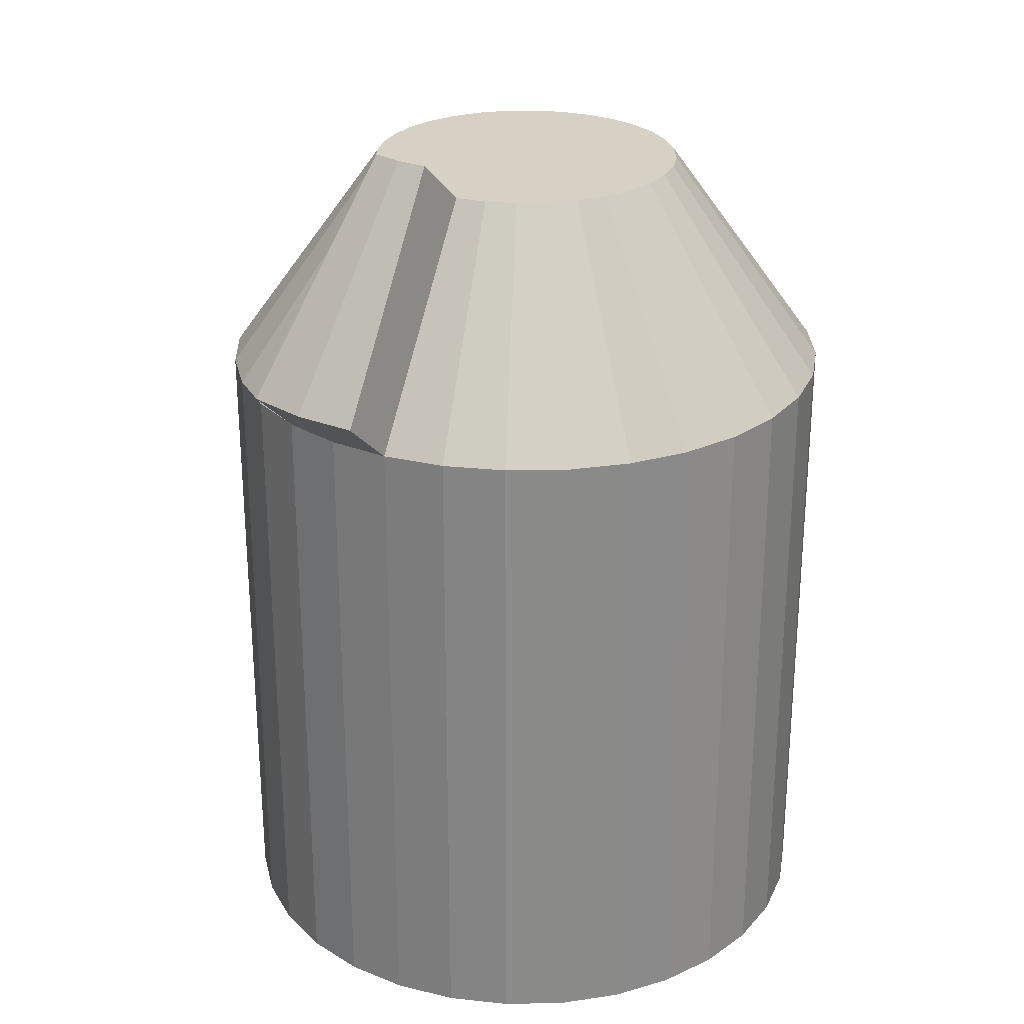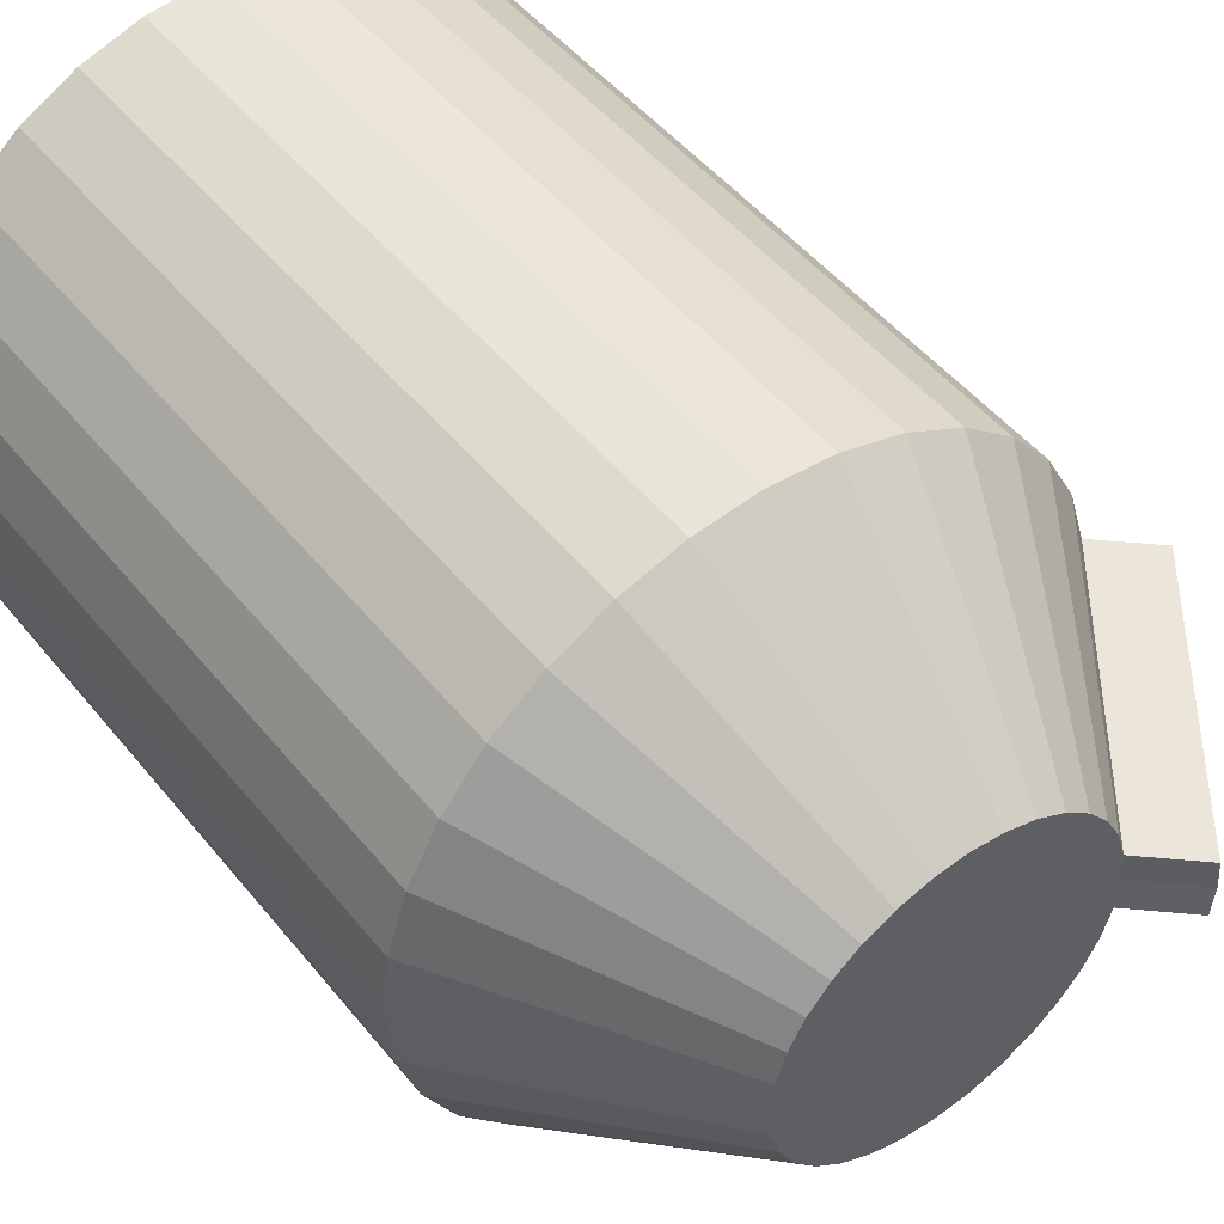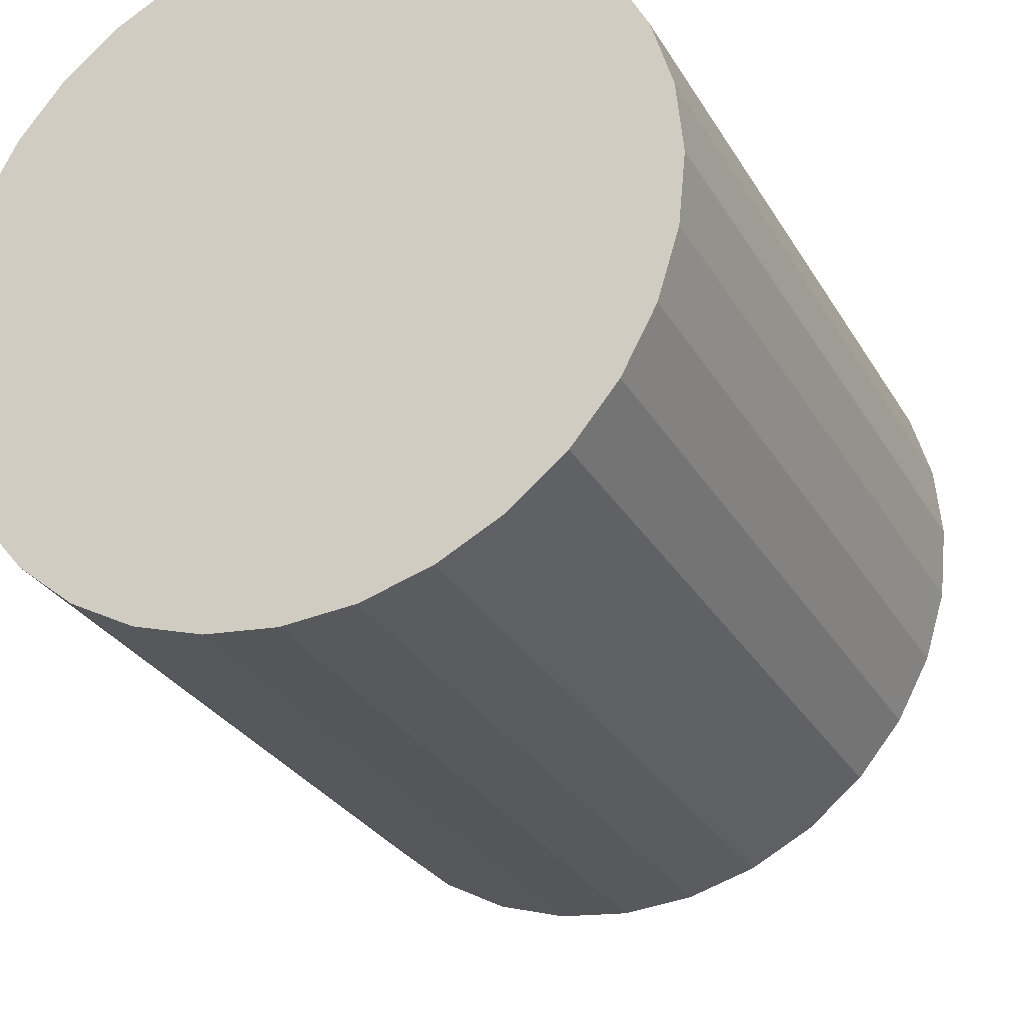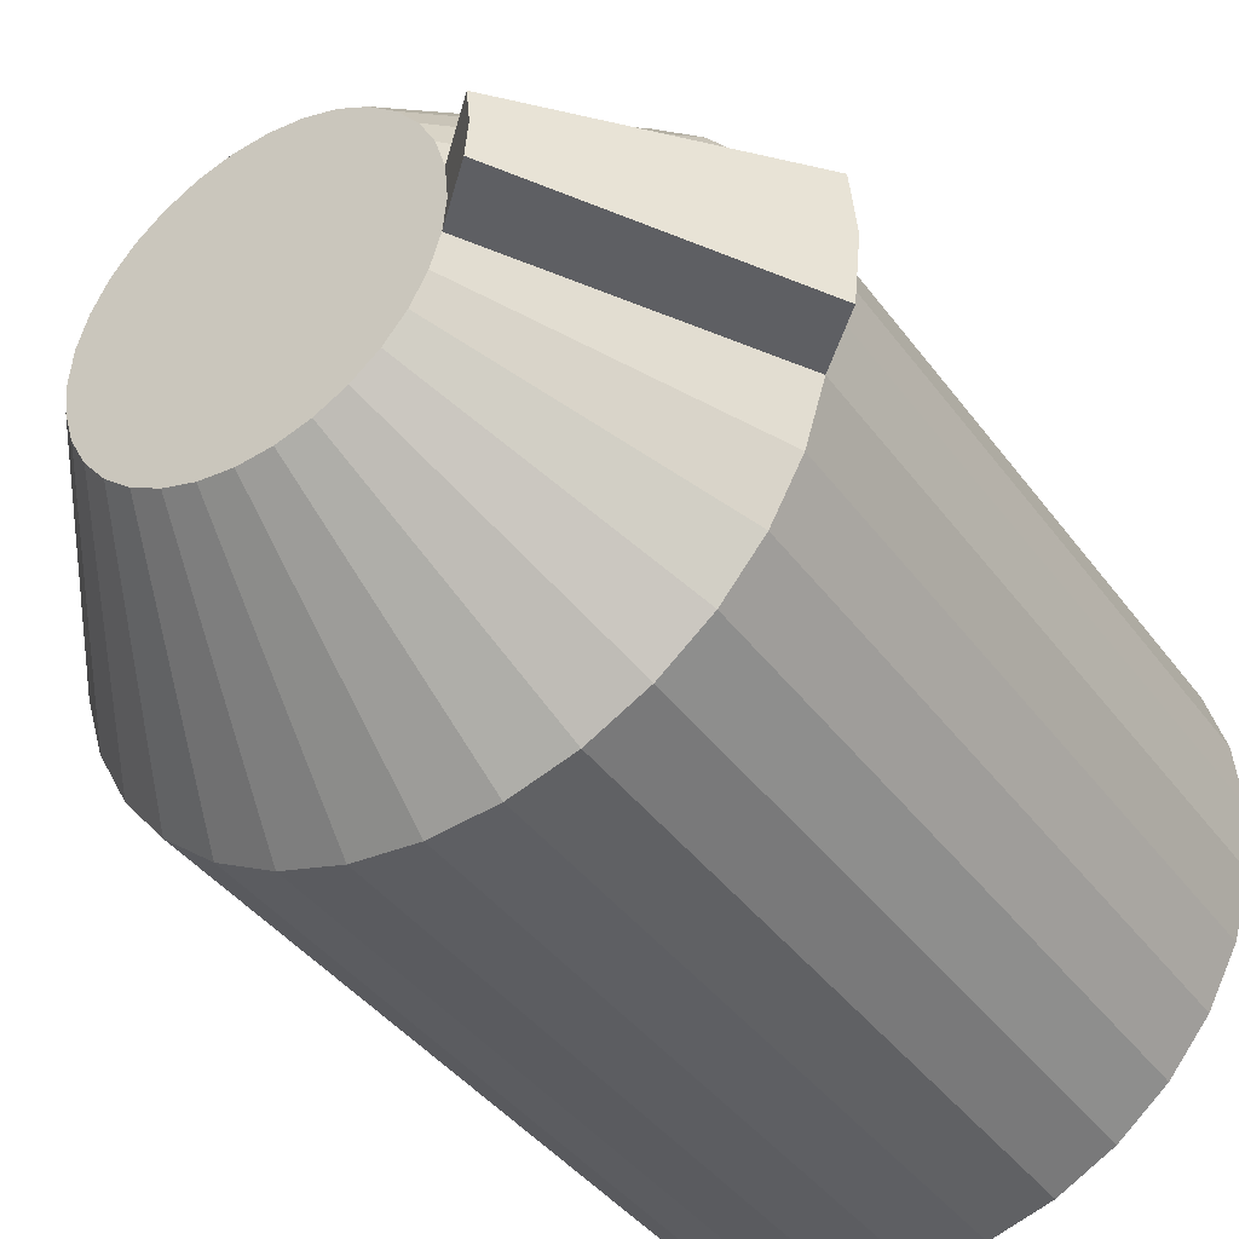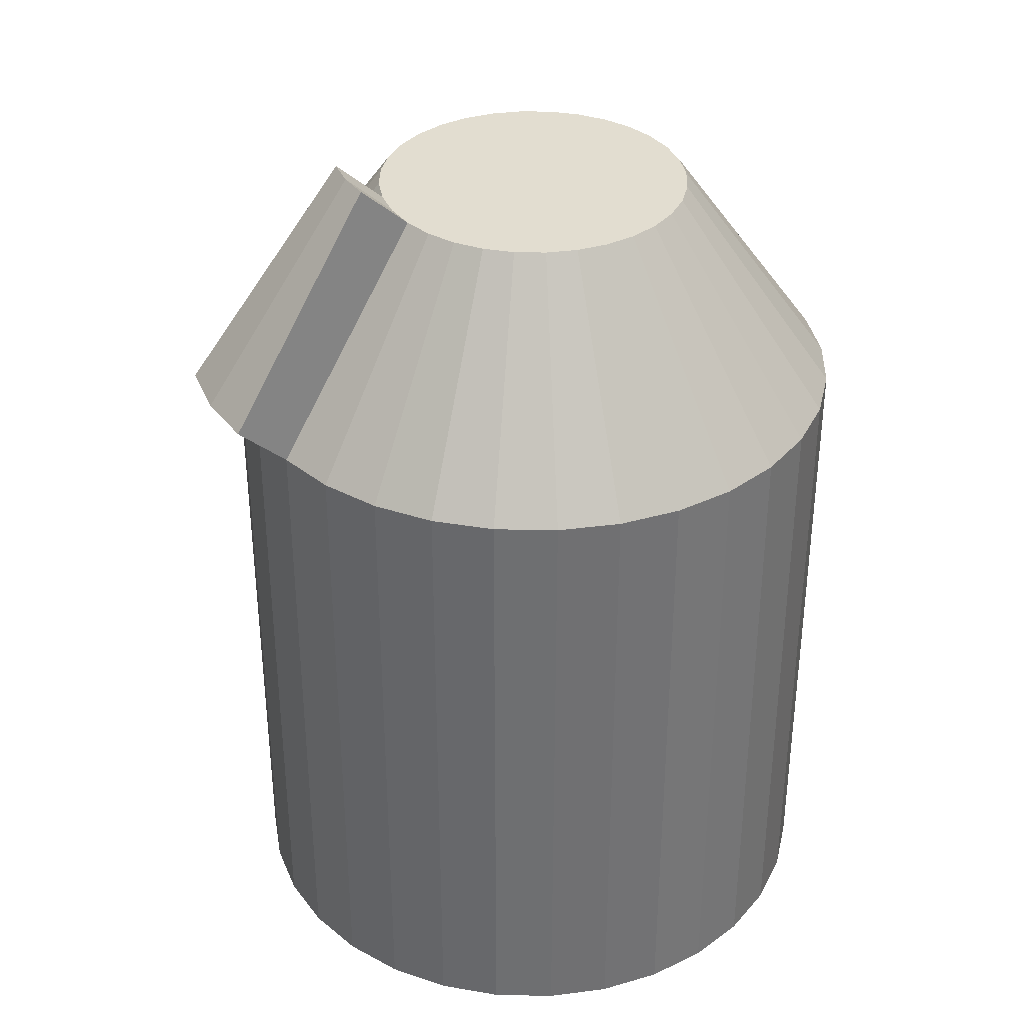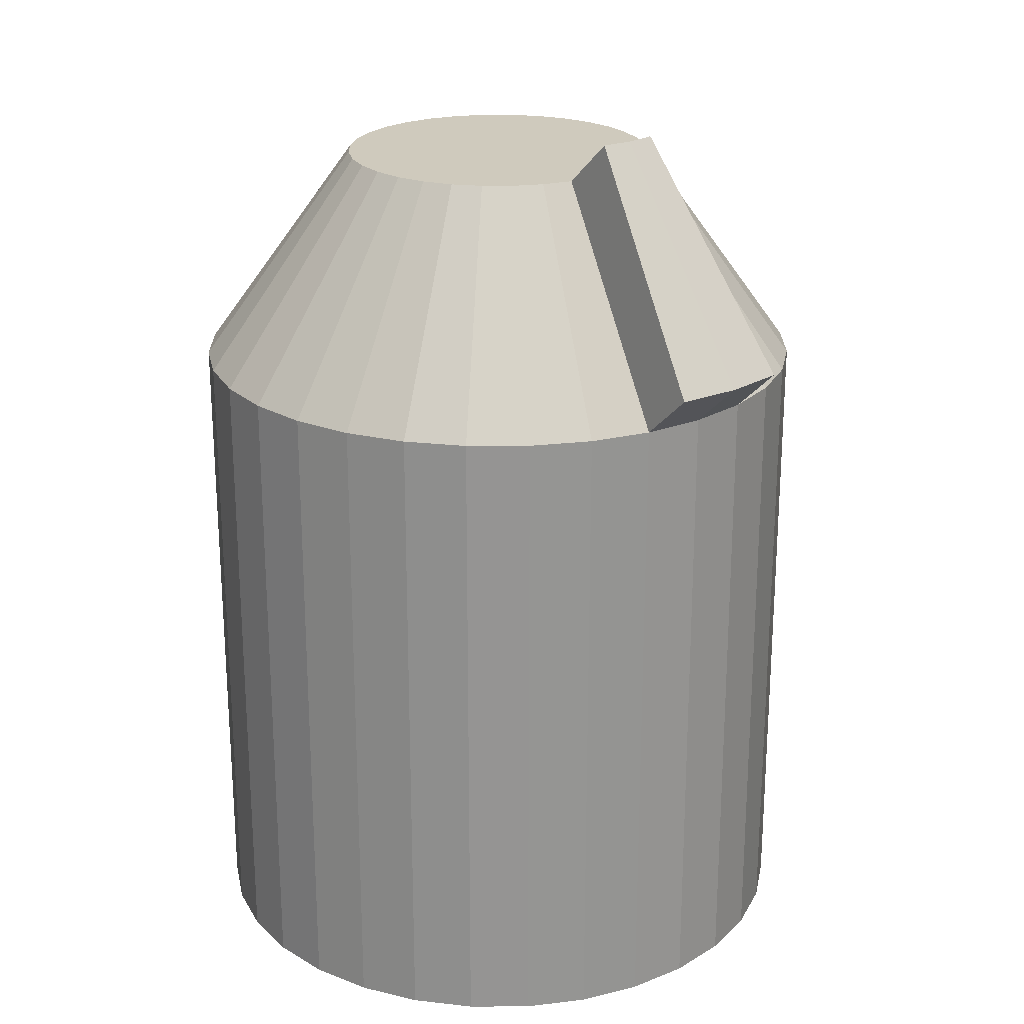
<metadata>
{"format":"obj","ext":"obj","renderer":"f3d","projection":"perspective","resolution":1024,"background":"white","views":[{"elev":26.8,"azim":-52.4,"up":"+Y"},{"elev":49.0,"azim":142.8,"up":"+Z"},{"elev":-27.7,"azim":24.1,"up":"+Z"},{"elev":-40.5,"azim":-147.2,"up":"+Z"},{"elev":35.4,"azim":-26.6,"up":"+Y"},{"elev":22.9,"azim":-129.7,"up":"+Y"}]}
</metadata>
<code>
o Cylinder
v 0 0.001512 -0.2933
v 0 0.6064 -0.2933
v 0.05721 0.001512 -0.2876
v 0.05721 0.6064 -0.2876
v 0.1122 0.001512 -0.2709
v 0.1122 0.6064 -0.2709
v 0.1629 0.001512 -0.2438
v 0.1629 0.6064 -0.2438
v 0.2074 0.001512 -0.2074
v 0.2074 0.6064 -0.2074
v 0.2438 0.001512 -0.1629
v 0.2438 0.6064 -0.1629
v 0.2709 0.001512 -0.1122
v 0.2709 0.6064 -0.1122
v 0.2876 0.001512 -0.05721
v 0.2876 0.6064 -0.05721
v 0.2933 0.001512 0
v 0.2933 0.6064 0
v 0.2876 0.001512 0.05721
v 0.2876 0.6064 0.05721
v 0.2709 0.001512 0.1122
v 0.2709 0.6064 0.1122
v 0.2438 0.001512 0.1629
v 0.2438 0.6064 0.1629
v 0.2074 0.001512 0.2074
v 0.2074 0.6064 0.2074
v 0.1629 0.001512 0.2438
v 0.1629 0.6064 0.2438
v 0.1122 0.001512 0.2709
v 0.1122 0.6064 0.2709
v 0.05721 0.001512 0.2876
v 0.05721 0.6064 0.2876
v 0 0.001512 0.2933
v 0 0.6064 0.2933
v -0.05721 0.001512 0.2876
v -0.05721 0.6064 0.2876
v -0.1122 0.001512 0.2709
v -0.1122 0.6064 0.2709
v -0.1629 0.001512 0.2438
v -0.1629 0.6064 0.2438
v -0.2074 0.001512 0.2074
v -0.2074 0.6064 0.2074
v -0.2438 0.001512 0.1629
v -0.2438 0.6064 0.1629
v -0.2709 0.001512 0.1122
v -0.2709 0.6064 0.1122
v -0.2876 0.001512 0.05721
v -0.2876 0.6064 0.05721
v -0.2933 0.001512 0
v -0.2933 0.6064 0
v -0.2876 0.001512 -0.05721
v -0.2876 0.6064 -0.05721
v -0.2709 0.001512 -0.1122
v -0.2709 0.6064 -0.1122
v -0.2438 0.001512 -0.1629
v -0.2438 0.6064 -0.1629
v -0.2074 0.001512 -0.2074
v -0.2074 0.6064 -0.2074
v -0.1629 0.001512 -0.2438
v -0.1629 0.6064 -0.2438
v -0.1122 0.001512 -0.2709
v -0.1122 0.6064 -0.2709
v -0.05721 0.001512 -0.2876
v -0.05721 0.6064 -0.2876
v 0 0.808 -0.1466
v 0.02861 0.808 -0.1438
v 0.05611 0.808 -0.1355
v 0.08146 0.808 -0.1219
v 0.1037 0.808 -0.1037
v 0.1219 0.808 -0.08146
v 0.1355 0.808 -0.05611
v 0.1438 0.808 -0.02861
v 0.1466 0.808 0
v 0.1438 0.808 0.02861
v 0.1355 0.808 0.05611
v 0.1219 0.808 0.08146
v 0.1037 0.808 0.1037
v 0.08146 0.808 0.1219
v 0.05611 0.808 0.1355
v 0.02861 0.808 0.1438
v 0 0.808 0.1466
v -0.02861 0.808 0.1438
v -0.05611 0.808 0.1355
v -0.08146 0.808 0.1219
v -0.1037 0.808 0.1037
v -0.1219 0.808 0.08146
v -0.1355 0.808 0.05611
v -0.1438 0.808 0.02861
v -0.1466 0.808 0
v -0.1438 0.808 -0.02861
v -0.1355 0.808 -0.05611
v -0.1219 0.808 -0.08146
v -0.1037 0.808 -0.1037
v -0.08146 0.808 -0.1219
v -0.05611 0.808 -0.1355
v -0.02861 0.808 -0.1438
v -0.3326 0.6484 0.05721
v -0.3382 0.6484 0
v -0.3326 0.6484 -0.05721
v -0.1888 0.85 0.02861
v -0.1916 0.85 0
v -0.1888 0.85 -0.02861
f 1 2 4 3
f 3 4 6 5
f 5 6 8 7
f 7 8 10 9
f 9 10 12 11
f 11 12 14 13
f 13 14 16 15
f 15 16 18 17
f 17 18 20 19
f 19 20 22 21
f 21 22 24 23
f 23 24 26 25
f 25 26 28 27
f 27 28 30 29
f 29 30 32 31
f 31 32 34 33
f 33 34 36 35
f 35 36 38 37
f 37 38 40 39
f 39 40 42 41
f 41 42 44 43
f 43 44 46 45
f 45 46 48 47
f 47 48 50 49
f 49 50 52 51
f 51 52 54 53
f 53 54 56 55
f 55 56 58 57
f 57 58 60 59
f 59 60 62 61
f 6 4 66 67
f 61 62 64 63
f 63 64 2 1
f 1 3 5 7 9 11 13 15 17 19 21 23 25 27 29 31 33 35 37 39 41 43 45 47 49 51 53 55 57 59 61 63
f 66 65 96 95 94 93 92 91 90 89 88 87 86 85 84 83 82 81 80 79 78 77 76 75 74 73 72 71 70 69 68 67
f 24 22 75 76
f 42 40 84 85
f 60 58 93 94
f 16 14 71 72
f 34 32 80 81
f 88 89 101 100
f 8 6 67 68
f 26 24 76 77
f 44 42 85 86
f 62 60 94 95
f 18 16 72 73
f 36 34 81 82
f 54 52 90 91
f 10 8 68 69
f 28 26 77 78
f 46 44 86 87
f 64 62 95 96
f 20 18 73 74
f 38 36 82 83
f 56 54 91 92
f 12 10 69 70
f 30 28 78 79
f 48 46 87 88
f 4 2 65 66
f 2 64 96 65
f 22 20 74 75
f 40 38 83 84
f 58 56 92 93
f 14 12 70 71
f 32 30 79 80
f 90 52 99 102
f 99 98 101 102
f 98 97 100 101
f 50 48 97 98
f 89 90 102 101
f 52 50 98 99
f 48 88 100 97

</code>
